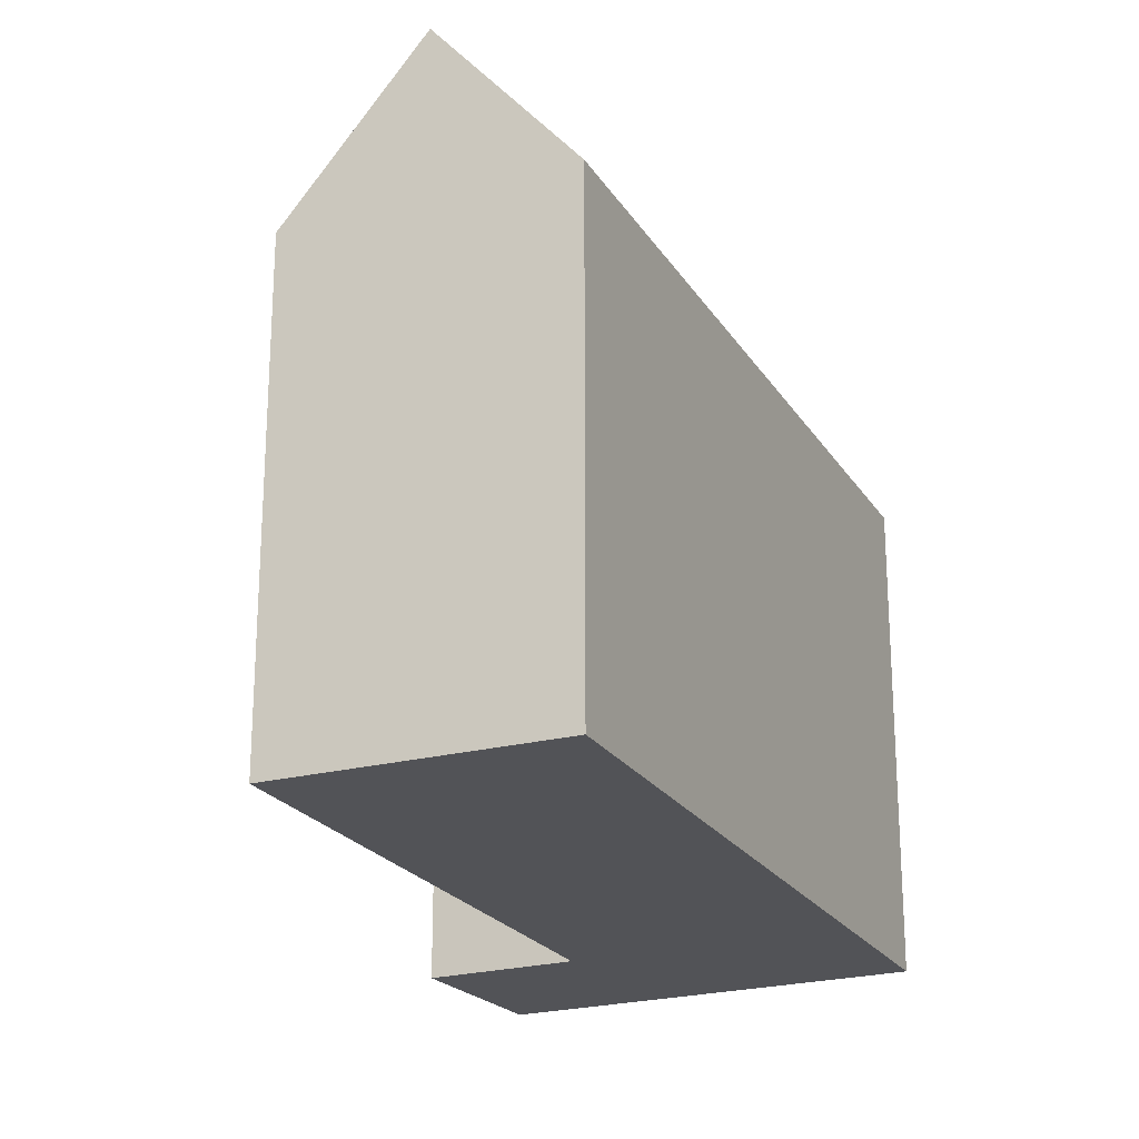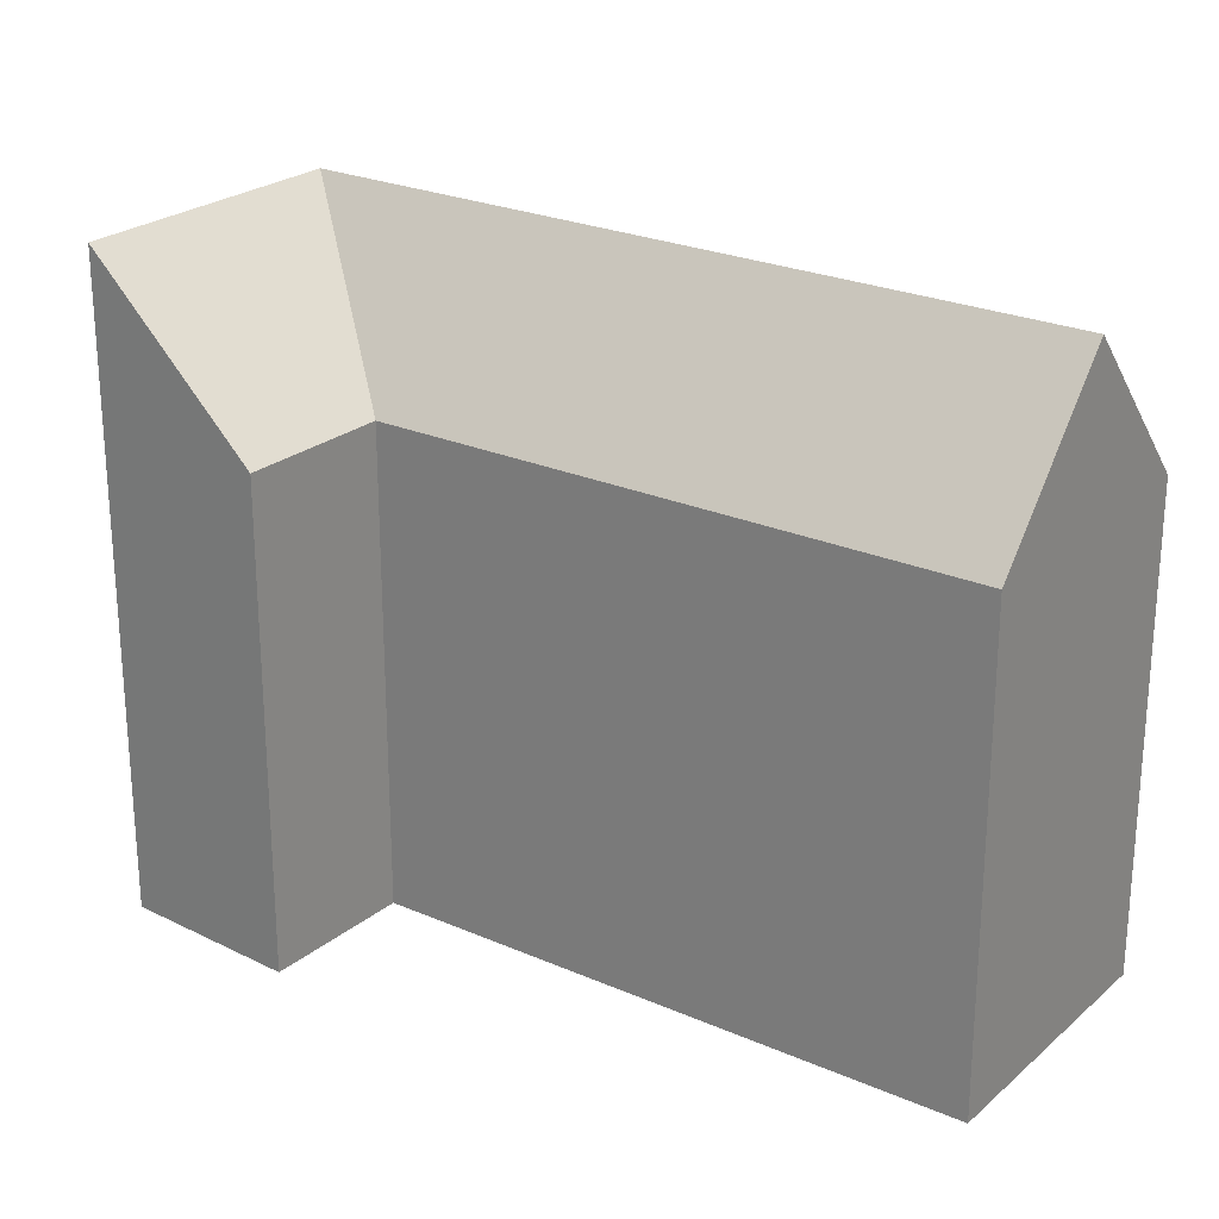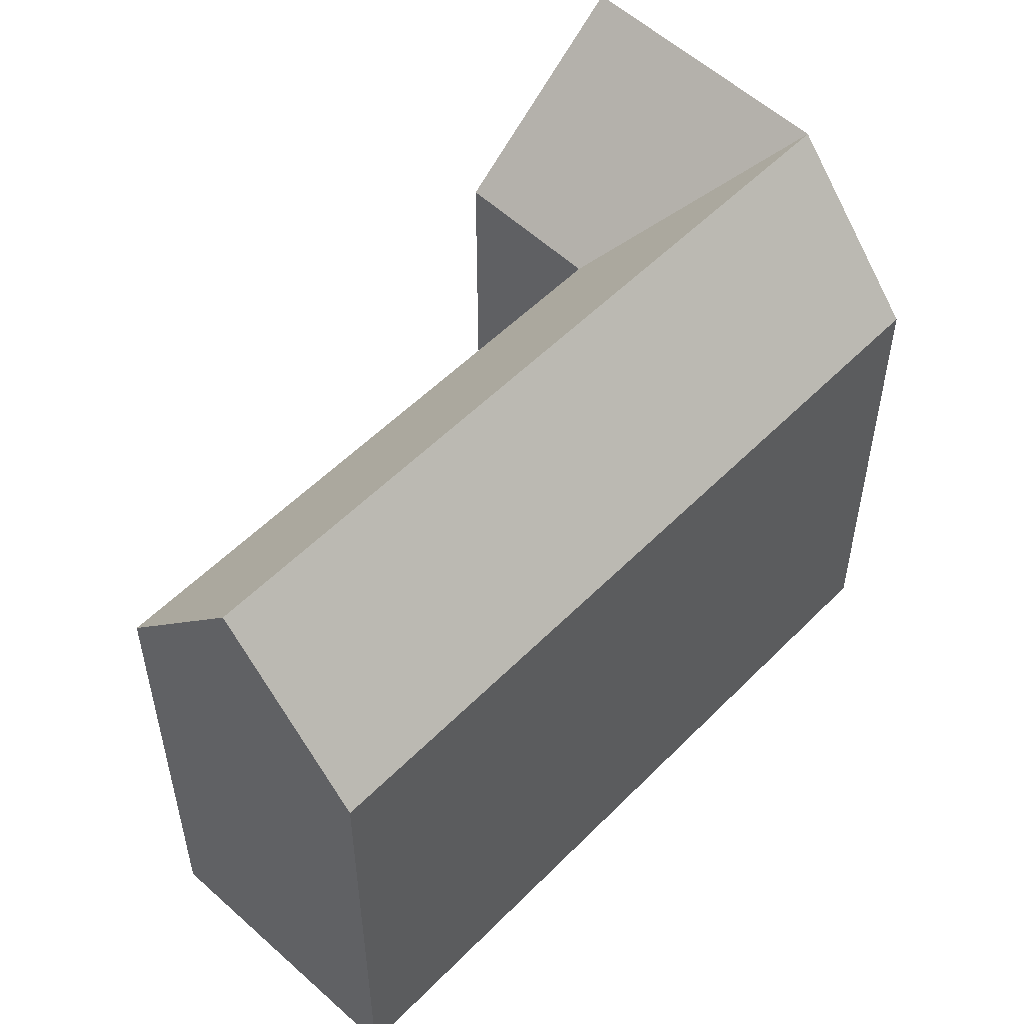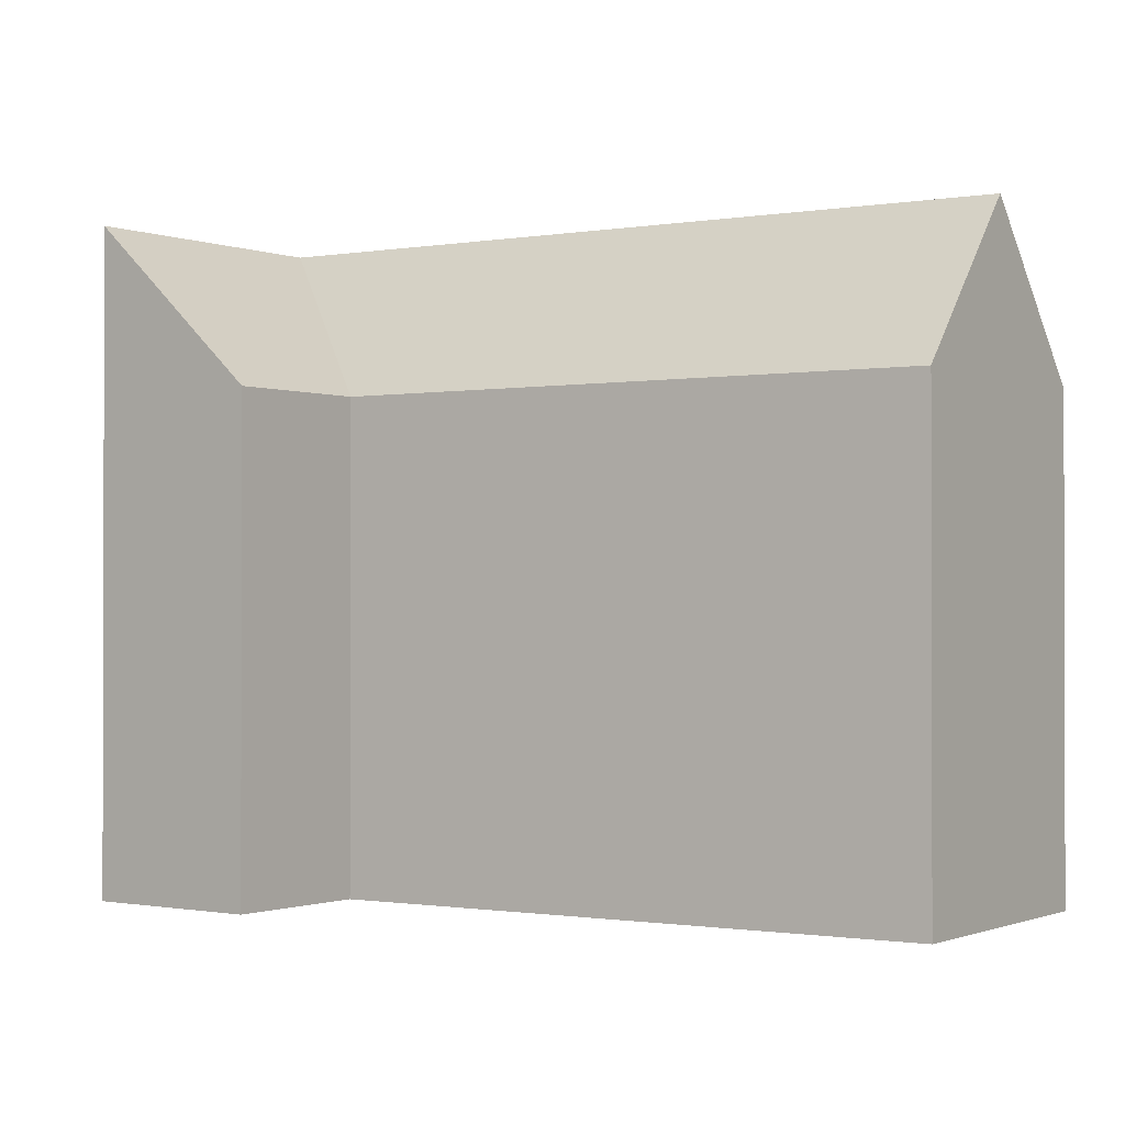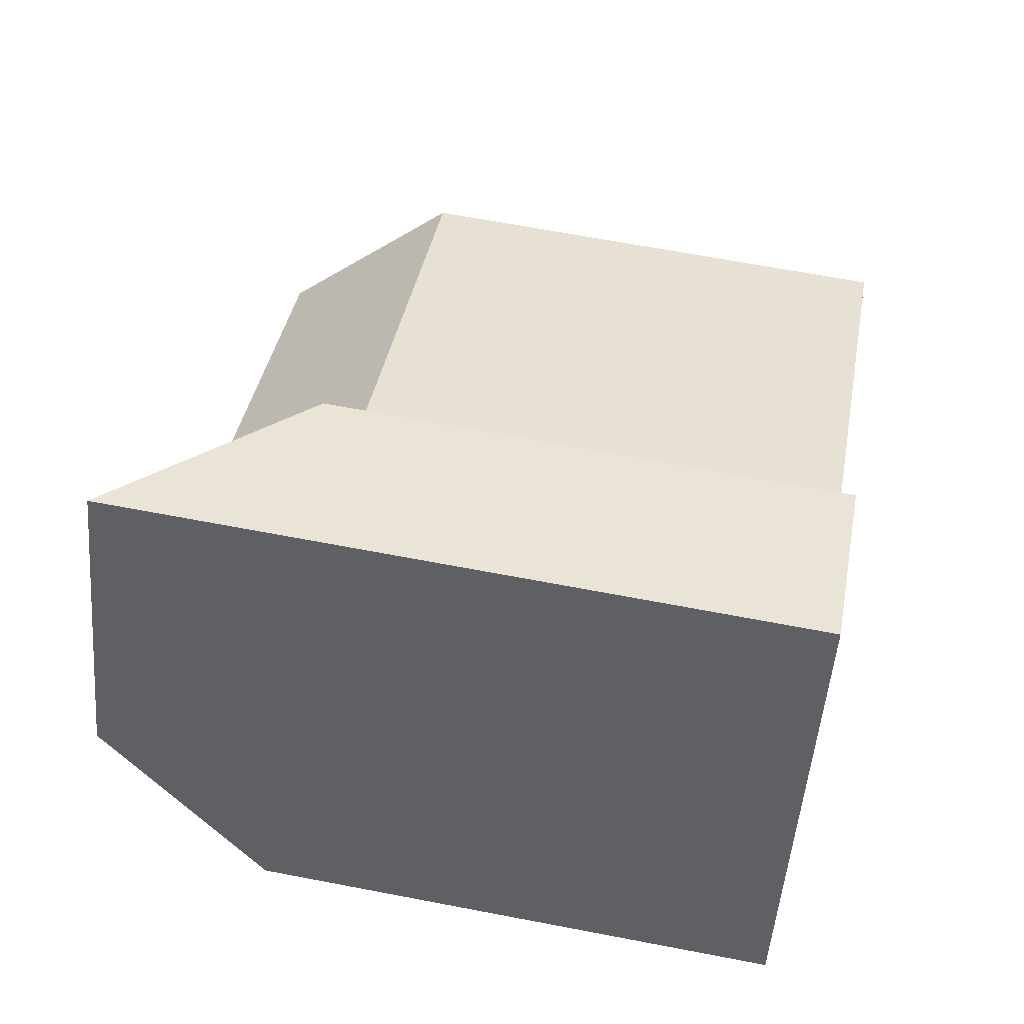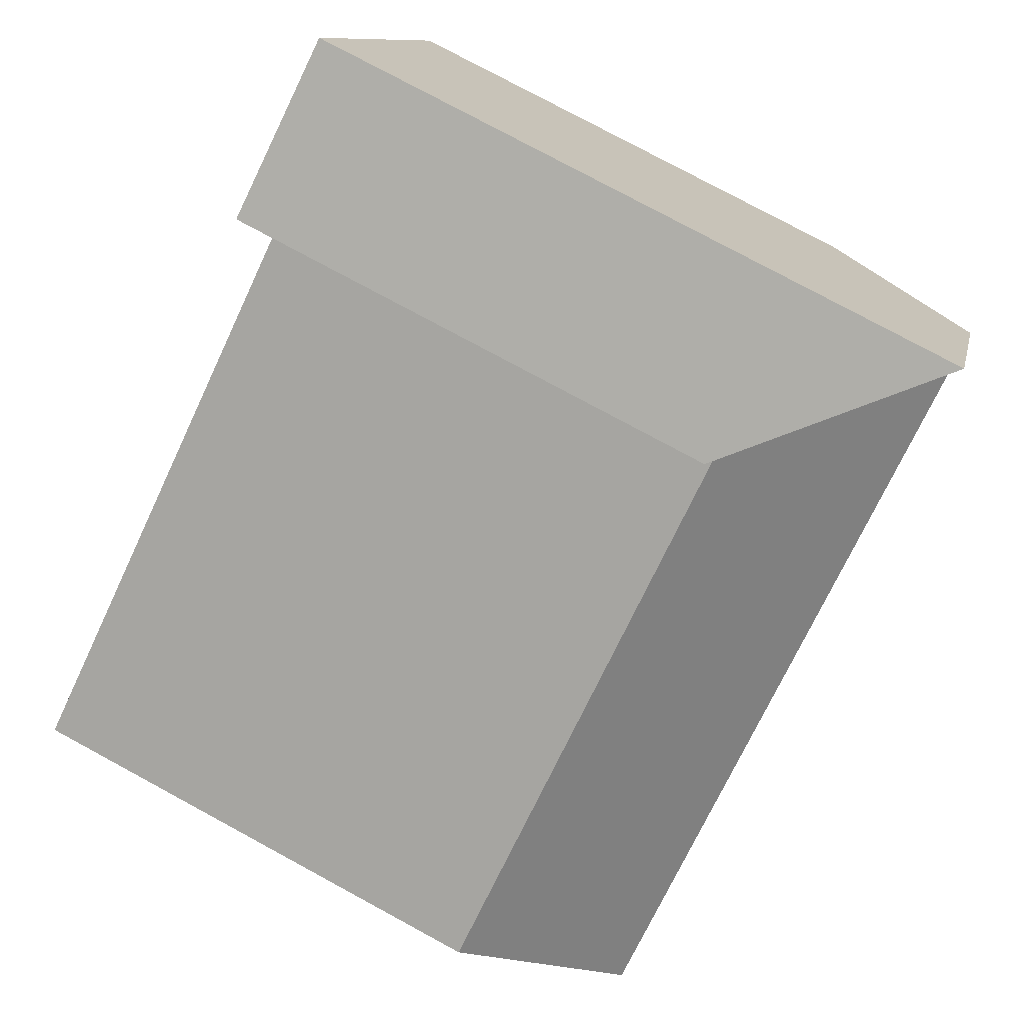
<metadata>
{"format":"obj","ext":"obj","renderer":"f3d","projection":"perspective","resolution":1024,"background":"white","views":[{"elev":-22.4,"azim":141.2,"up":"+Y"},{"elev":24.8,"azim":62.7,"up":"+Y"},{"elev":53.6,"azim":160.3,"up":"+Y"},{"elev":-0.9,"azim":60.3,"up":"+Y"},{"elev":64.5,"azim":-79.0,"up":"+Z"},{"elev":78.4,"azim":118.4,"up":"+Z"}]}
</metadata>
<code>
v  2.994 32.43 6.45
v  5.986 32.43 12.9
v  14.1 24.26 8.72
v  8.99 32.43 19.37
v  17.35 24.26 15.74
v  38.17 32.43 -11.68
v  8.11 24.26 -4.181
v  11.1 32.43 2.269
v  34.96 24.26 -18.02
v  41.37 24.26 -5.341
v  0.0005186 24.26 -0.0007668
v  8.109 2.56e-16 -4.18
v  41.37 3.27e-16 -5.34
v  14.09 -5.34e-16 8.721
v  34.96 1.104e-15 -18.02
v  0 0 0
v  5.986 -7.9e-16 12.9
v  17.35 -9.638e-16 15.74
v  8.989 -1.186e-15 19.38
g defaultobject
f 1 2 3
f 3 4 5
f 4 3 2
f 6 7 8
f 7 6 9
f 10 8 3
f 8 10 6
f 11 8 7
f 8 11 1
f 8 1 3
f 12 13 14
f 13 12 15
f 16 14 17
f 14 16 12
f 17 18 19
f 18 17 14
f 7 15 12
f 15 7 9
f 9 13 15
f 13 9 10
f 10 9 6
f 13 3 14
f 3 13 10
f 2 16 17
f 16 2 11
f 11 2 1
f 11 12 16
f 12 11 7
f 4 17 19
f 17 4 2
f 14 5 18
f 5 14 3
f 18 4 19
f 4 18 5

</code>
